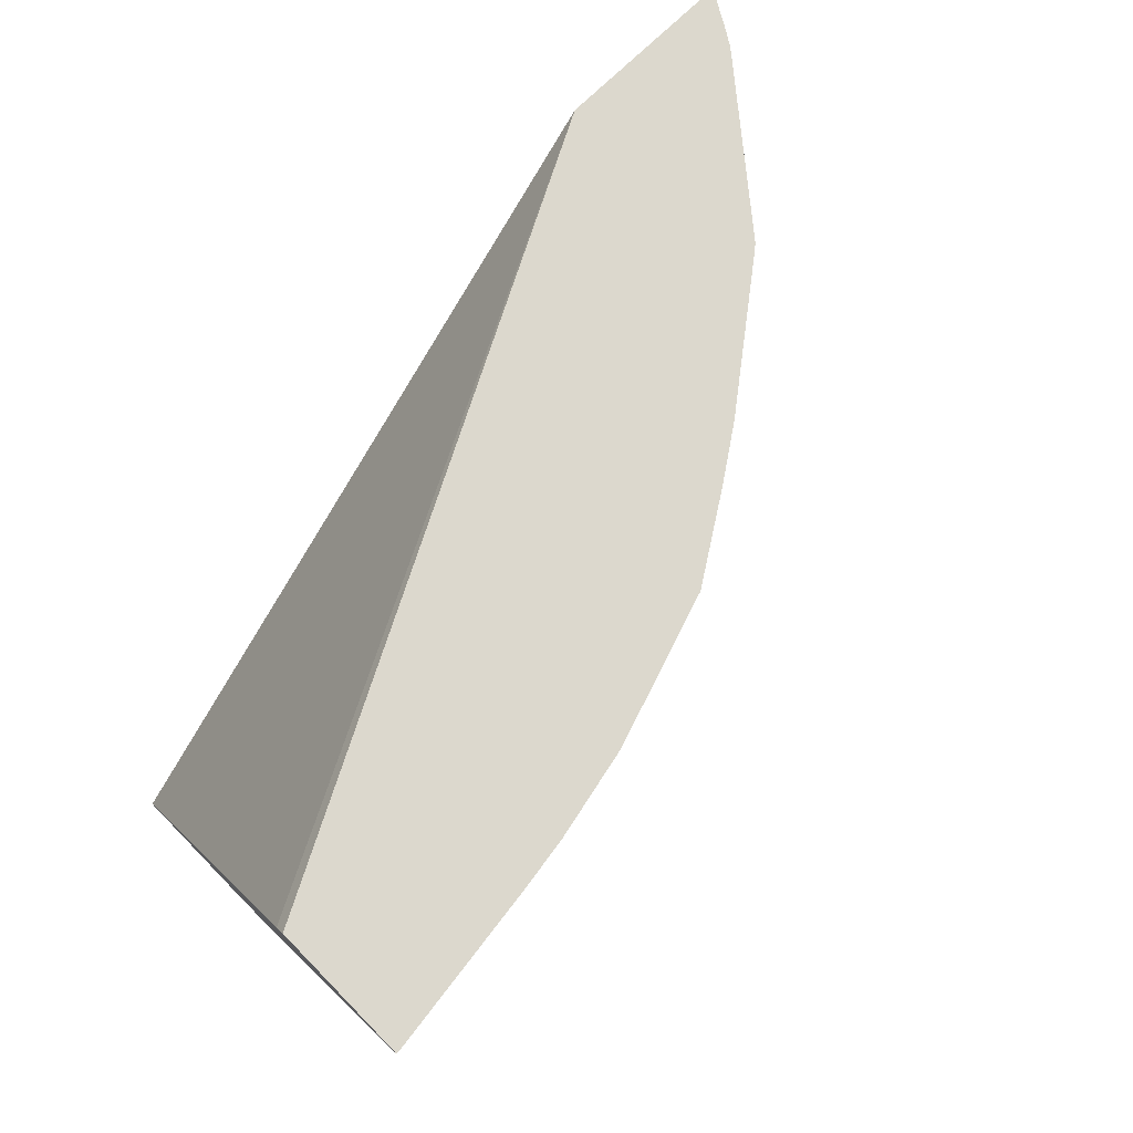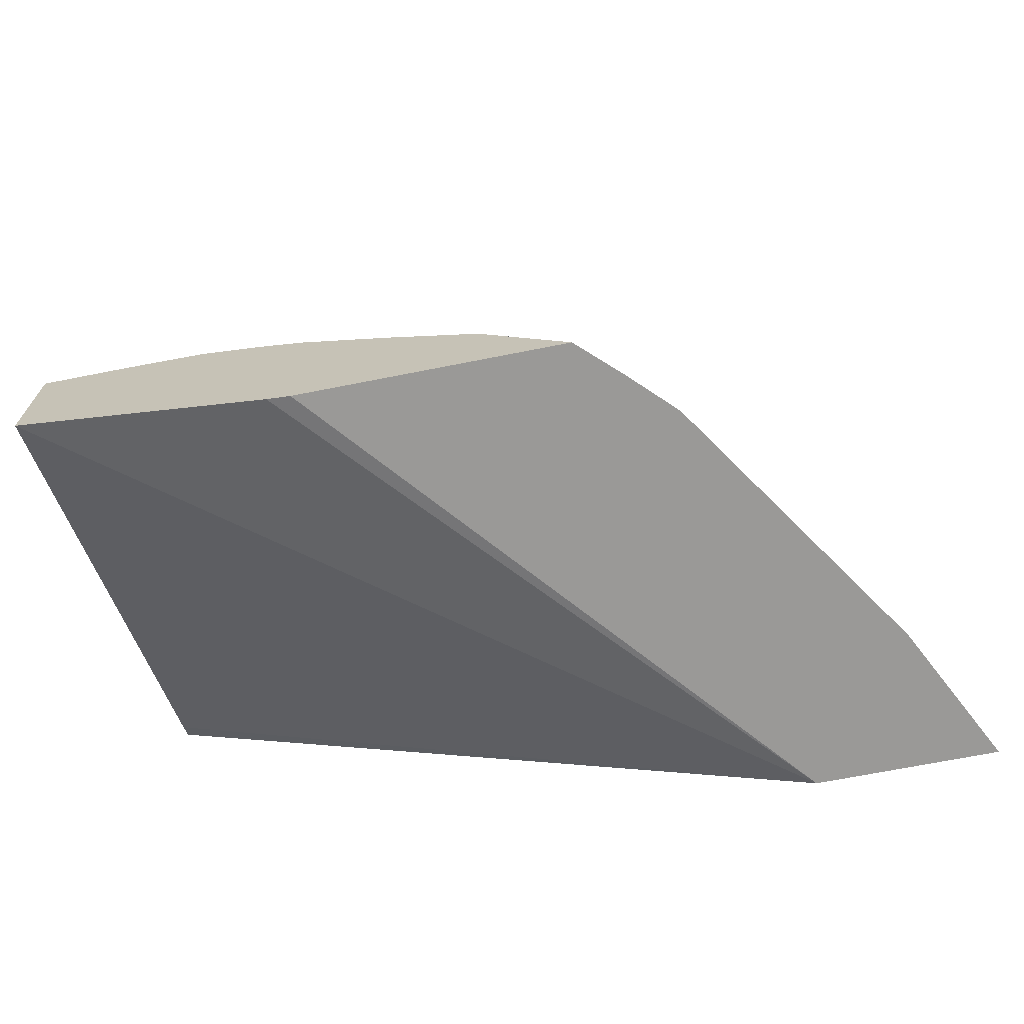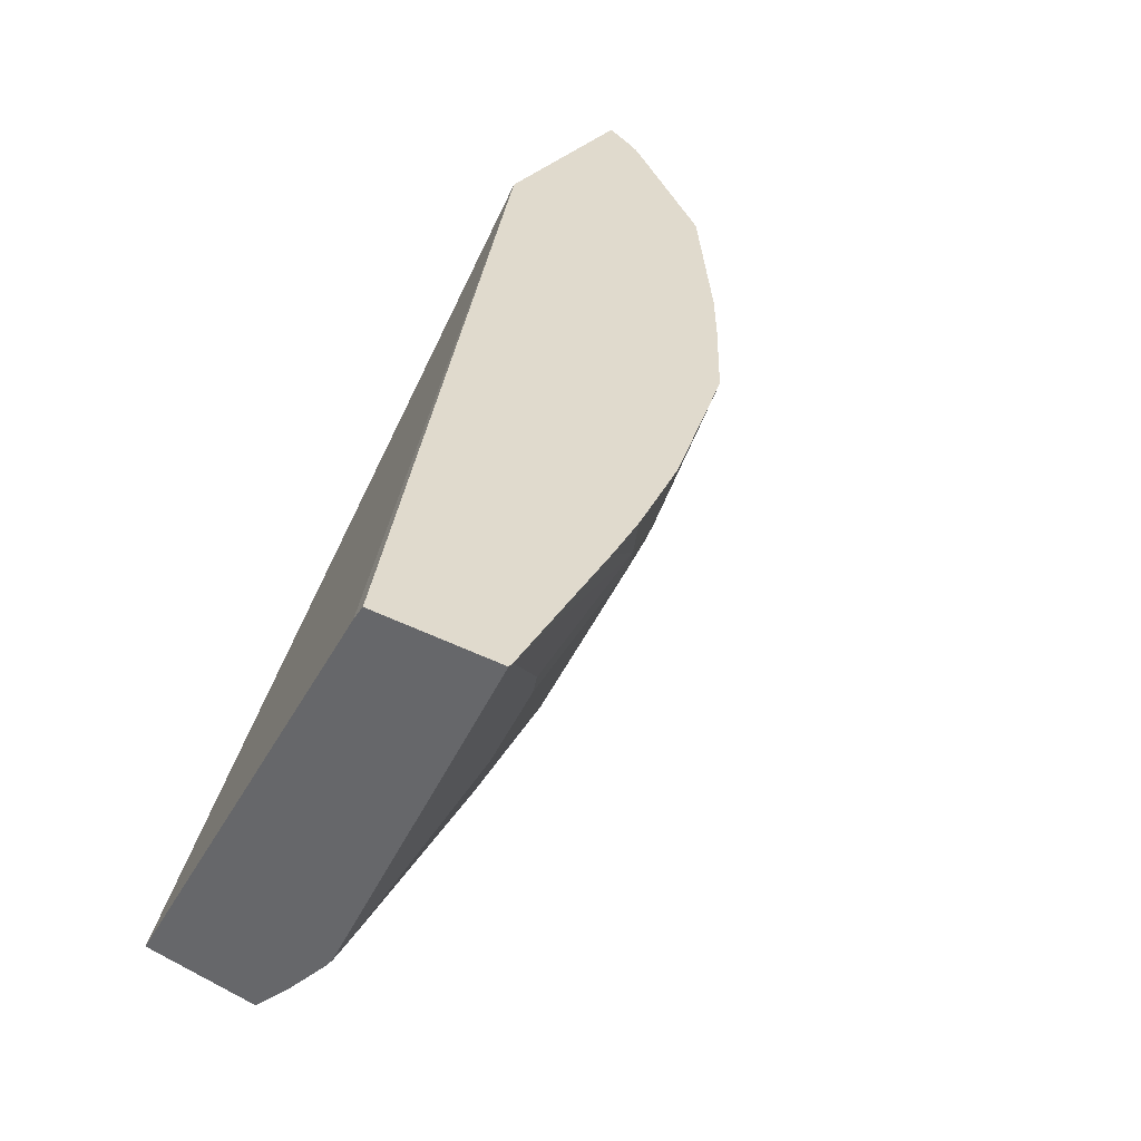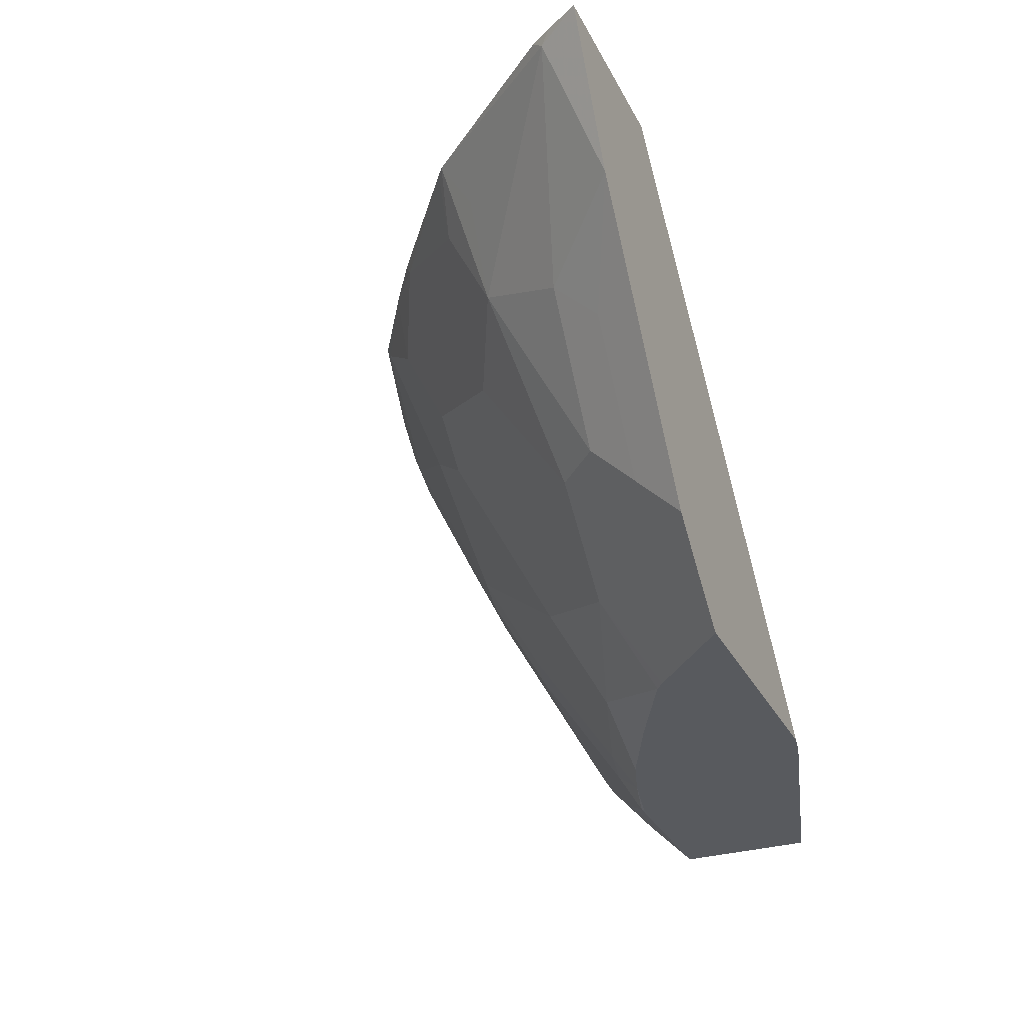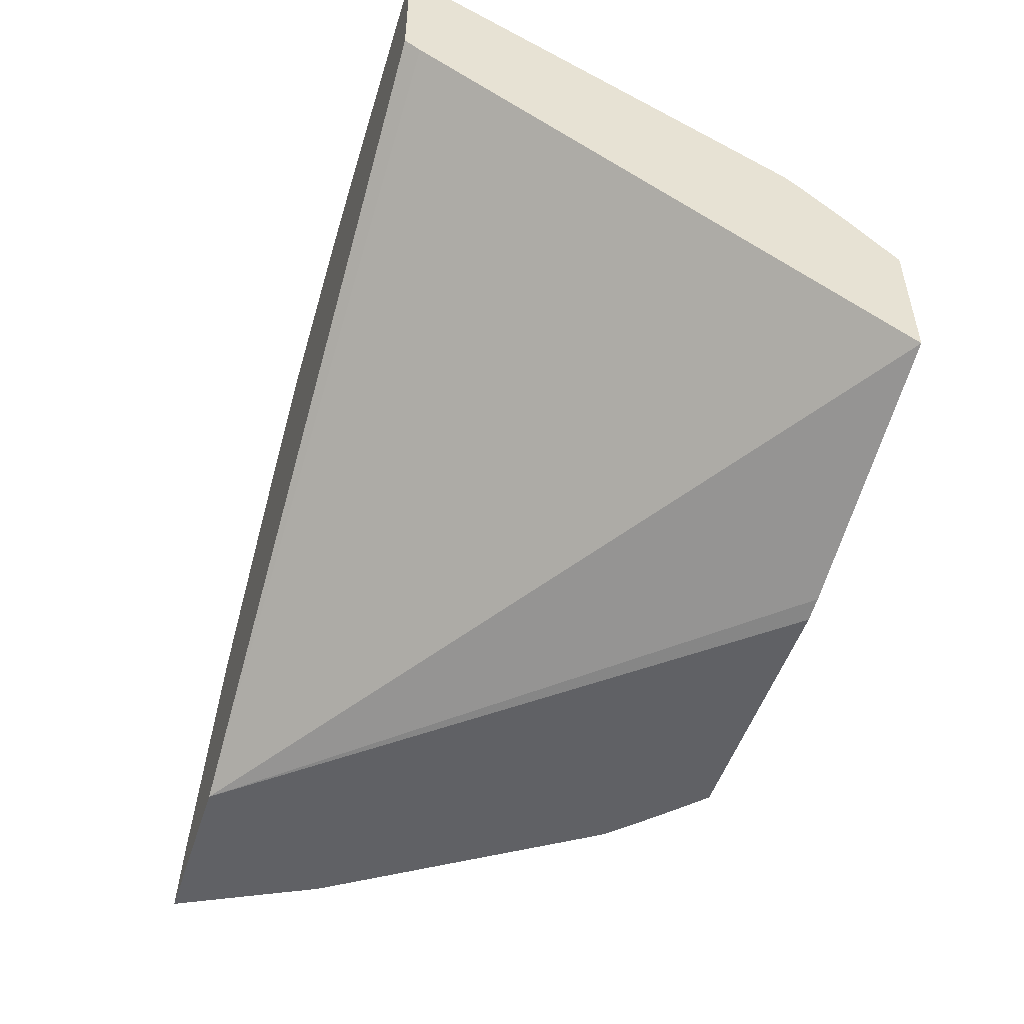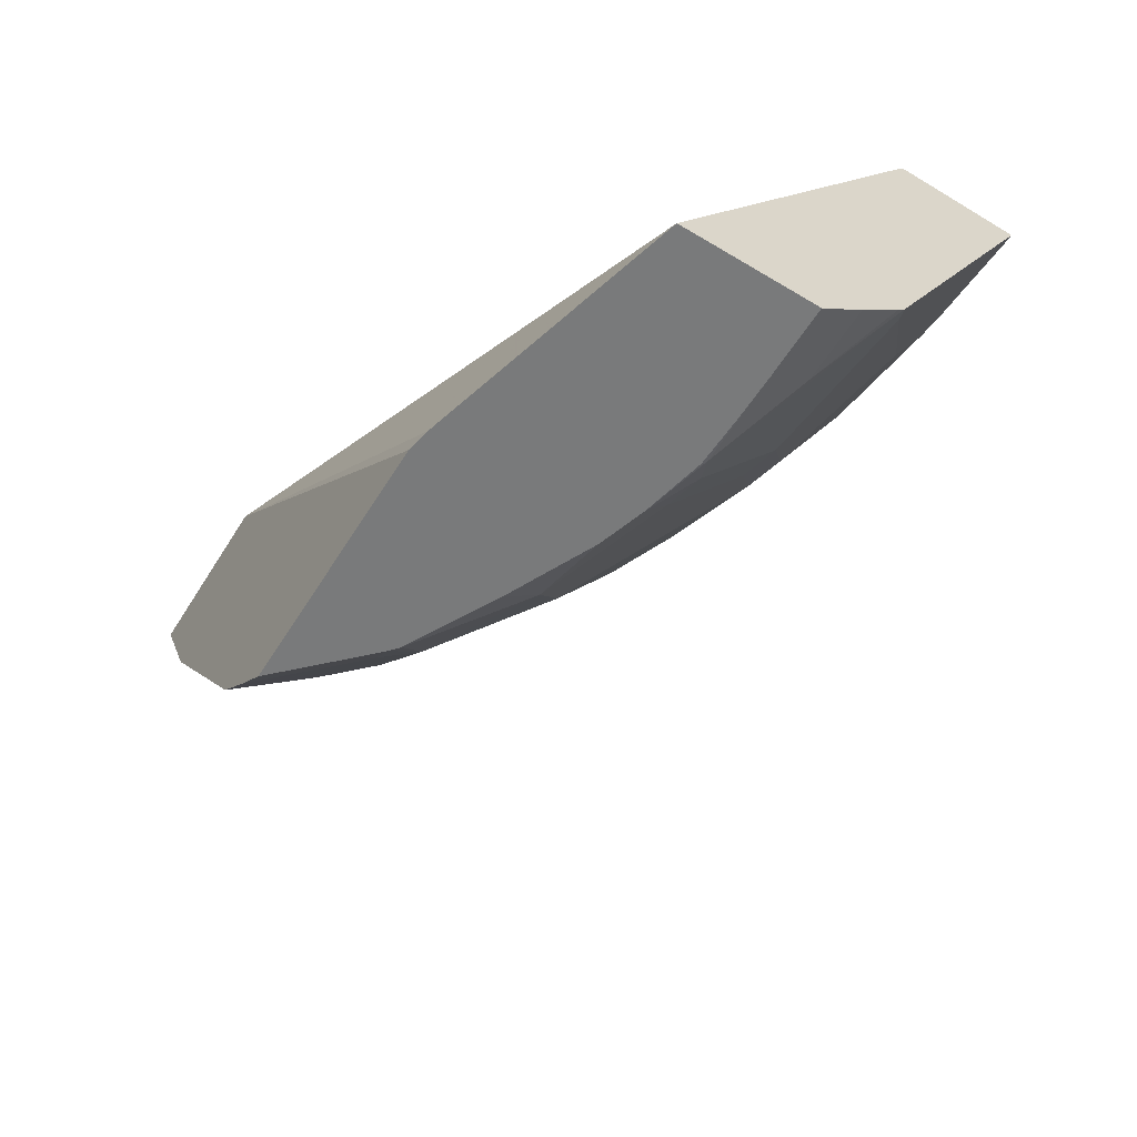
<metadata>
{"format":"obj","ext":"obj","renderer":"f3d","projection":"perspective","resolution":1024,"background":"white","views":[{"elev":72.4,"azim":-44.6,"up":"+Y"},{"elev":-69.0,"azim":11.2,"up":"+Z"},{"elev":33.1,"azim":-55.2,"up":"+Y"},{"elev":-30.6,"azim":113.3,"up":"+Y"},{"elev":-49.9,"azim":-107.5,"up":"+Z"},{"elev":-58.0,"azim":-121.8,"up":"+Y"}]}
</metadata>
<code>
v 0.4041 -0.5954 0.2345
v 0.3955 -0.5954 0.2494
v 0.3917 -0.6004 0.2544
v 0.3712 -0.661 0.2345
v 0.321 -0.5954 0.2345
v 0.3893 -0.5954 0.2594
v 0.3409 -0.6004 0.3155
v 0.3307 -0.6208 0.3155
v 0.3104 -0.6614 0.3155
v 0.3307 -0.6818 0.2748
v 0.3307 -0.5954 0.3307
v 0.3307 -0.7022 0.2544
v 0.2898 -0.7831 0.2345
v 0.1291 -0.8218 0.2345
v 0.1183 -0.8218 0.2366
v 8.493e-05 -0.8218 0.2696
v 8.493e-05 -0.6025 0.3989
v 8.493e-05 -0.5954 0.4036
v 0.3104 -0.6208 0.3358
v 0.2697 -0.6818 0.3358
v 0.2697 -0.7428 0.2951
v 0.29 -0.7428 0.2748
v 0.29 -0.7632 0.2544
v 0.3264 -0.5954 0.3341
v 0.2697 -0.7836 0.2544
v 0.2694 -0.8034 0.2345
v 0.2501 -0.8218 0.2345
v 8.493e-05 -0.8218 0.332
v 8.493e-05 -0.5954 0.4655
v 0.2697 -0.6004 0.3765
v 0.229 -0.6208 0.3968
v 0.229 -0.6614 0.3765
v 0.1883 -0.7632 0.3358
v 0.229 -0.7836 0.2951
v 0.2697 -0.7632 0.2748
v 0.2684 -0.5954 0.379
v 0.229 -0.8039 0.2748
v 0.2493 -0.8039 0.2544
v 0.2277 -0.8218 0.2569
v 8.493e-05 -0.8005 0.3528
v 0.03307 -0.8218 0.332
v 8.493e-05 -0.7532 0.3866
v 0.002577 -0.5954 0.4655
v 0.245 -0.5954 0.3952
v 0.2086 -0.6004 0.4172
v 0.1883 -0.6614 0.3968
v 0.2086 -0.6818 0.3765
v 0.1679 -0.8039 0.3155
v 0.1272 -0.7022 0.3968
v 0.1069 -0.8039 0.3358
v 0.208 -0.8218 0.276
v 0.2124 -0.8218 0.2722
v 8.493e-05 -0.7783 0.3726
v 0.03394 -0.8005 0.3528
v 0.0536 -0.8218 0.3317
v 0.07464 -0.8209 0.3324
v 8.493e-05 -0.7733 0.3765
v 0.006808 -0.7666 0.3799
v 0.04751 -0.6852 0.4206
v 0.07626 -0.5954 0.4553
v 0.04751 -0.6445 0.4409
v 0.04074 -0.6309 0.4477
v 0.1018 -0.6106 0.4477
v 0.2073 -0.5954 0.4197
v 0.1272 -0.6208 0.4376
v 0.1266 -0.8218 0.3167
v 0.1667 -0.8218 0.2976
v 0.1086 -0.6649 0.4206
v 0.1086 -0.7055 0.4002
v 0.1069 -0.7428 0.3765
v 0.0882 -0.8073 0.3392
v 0.1045 -0.8218 0.324
v 0.07642 -0.8218 0.3307
v 0.07464 -0.7598 0.3731
v 0.0882 -0.7462 0.3799
v 0.09987 -0.5954 0.4515
v 0.1086 -0.6242 0.4409
v 0.1247 -0.6106 0.4426
v 0.117 -0.5954 0.4477
v 0.1399 -0.5954 0.4426
f 41 56 54
f 34 52 37
f 34 48 51
f 37 52 39
f 40 54 53
f 41 55 56
f 34 51 52
f 42 57 58
f 43 63 60
f 42 59 43
f 43 59 61
f 43 61 62
f 43 62 63
f 44 64 45
f 33 50 48
f 45 64 65
f 42 58 59
f 33 49 50
f 27 38 37
f 33 47 46
f 45 65 46
f 25 34 37
f 25 37 38
f 26 38 27
f 27 37 39
f 28 41 54
f 28 54 40
f 33 46 49
f 29 42 43
f 30 44 31
f 31 44 45
f 31 45 46
f 31 46 47
f 31 47 32
f 32 47 33
f 33 48 34
f 30 36 44
f 46 65 49
f 63 78 80
f 48 66 67
f 59 69 68
f 59 68 77
f 59 77 61
f 60 63 76
f 61 77 62
f 62 77 63
f 63 77 78
f 58 69 59
f 25 35 34
f 63 79 76
f 64 80 78
f 64 78 65
f 65 78 77
f 65 77 68
f 70 75 71
f 71 75 74
f 63 80 79
f 48 50 66
f 58 75 69
f 58 71 74
f 48 67 51
f 49 65 68
f 49 68 69
f 49 69 75
f 49 75 70
f 49 70 50
f 50 70 71
f 58 74 75
f 50 71 72
f 53 54 57
f 54 56 57
f 55 73 56
f 56 73 72
f 56 72 71
f 56 71 58
f 56 58 57
f 50 72 66
f 24 36 30
f 21 23 22
f 21 34 35
f 1 6 2
f 2 6 3
f 3 7 8
f 3 8 9
f 3 9 10
f 3 10 4
f 3 6 11
f 1 11 6
f 3 11 7
f 4 12 13
f 5 14 15
f 5 15 16
f 5 16 17
f 5 17 18
f 7 11 8
f 8 11 9
f 4 10 12
f 9 11 19
f 1 24 11
f 1 44 36
f 1 2 3
f 1 3 4
f 1 4 13
f 1 13 26
f 1 26 27
f 1 27 14
f 1 14 5
f 1 36 24
f 1 5 18
f 1 29 43
f 23 35 25
f 1 60 76
f 1 76 79
f 1 79 80
f 1 80 64
f 1 64 44
f 1 18 29
f 9 19 20
f 1 43 60
f 9 21 22
f 16 28 40
f 16 40 53
f 16 53 57
f 16 57 42
f 16 42 29
f 16 29 18
f 16 18 17
f 19 24 30
f 19 30 31
f 19 31 20
f 20 32 33
f 20 33 34
f 20 34 21
f 21 35 23
f 9 20 21
f 14 16 15
f 14 28 16
f 20 31 32
f 14 55 41
f 9 22 10
f 14 41 28
f 10 22 23
f 10 23 12
f 12 23 13
f 13 23 25
f 13 25 38
f 13 38 26
f 11 24 19
f 14 39 52
f 14 52 51
f 14 73 55
f 14 51 67
f 14 67 66
f 14 66 72
f 14 27 39
f 14 72 73

</code>
